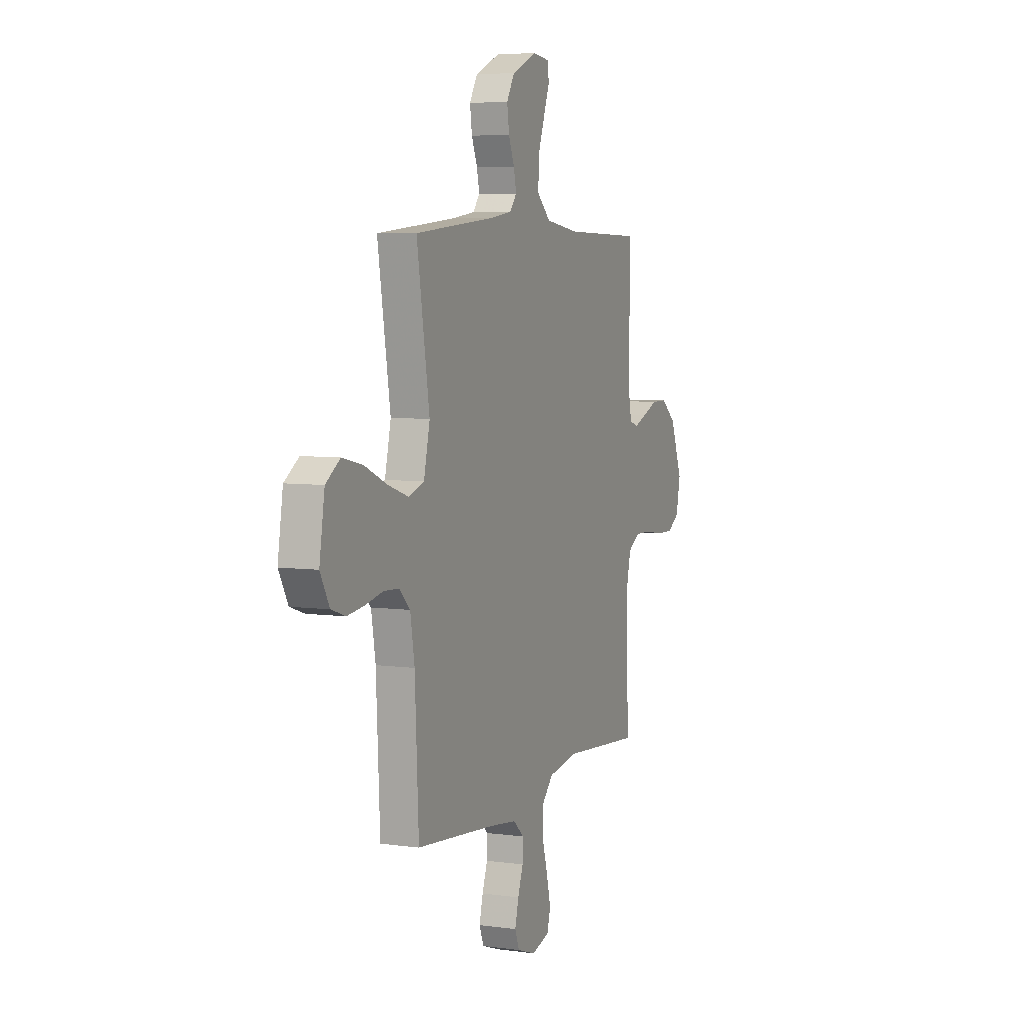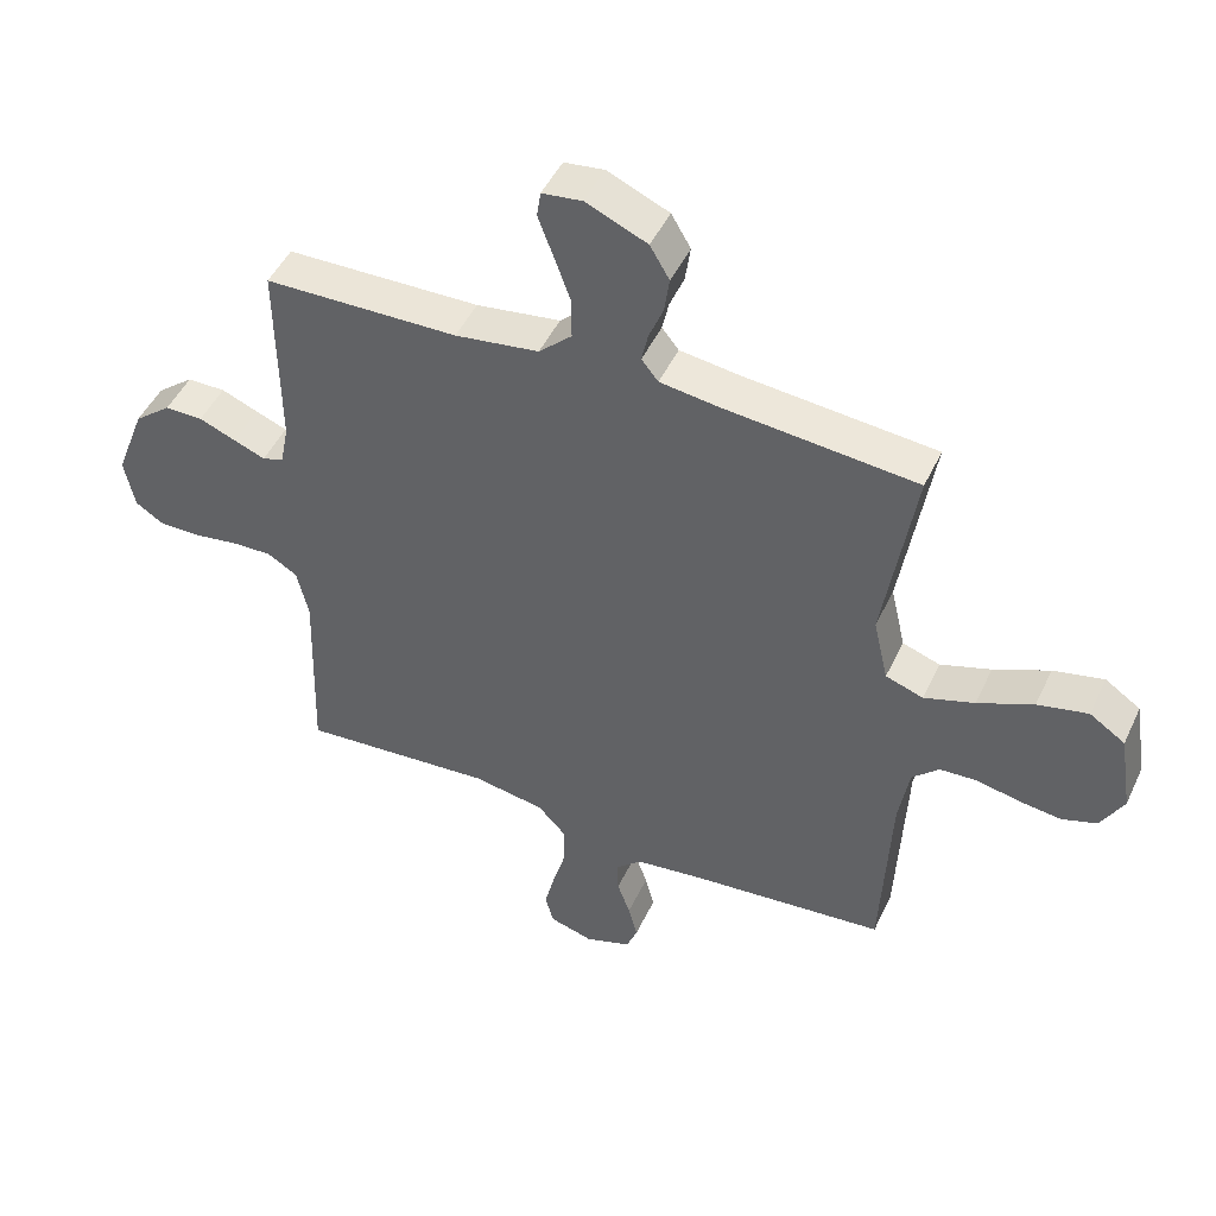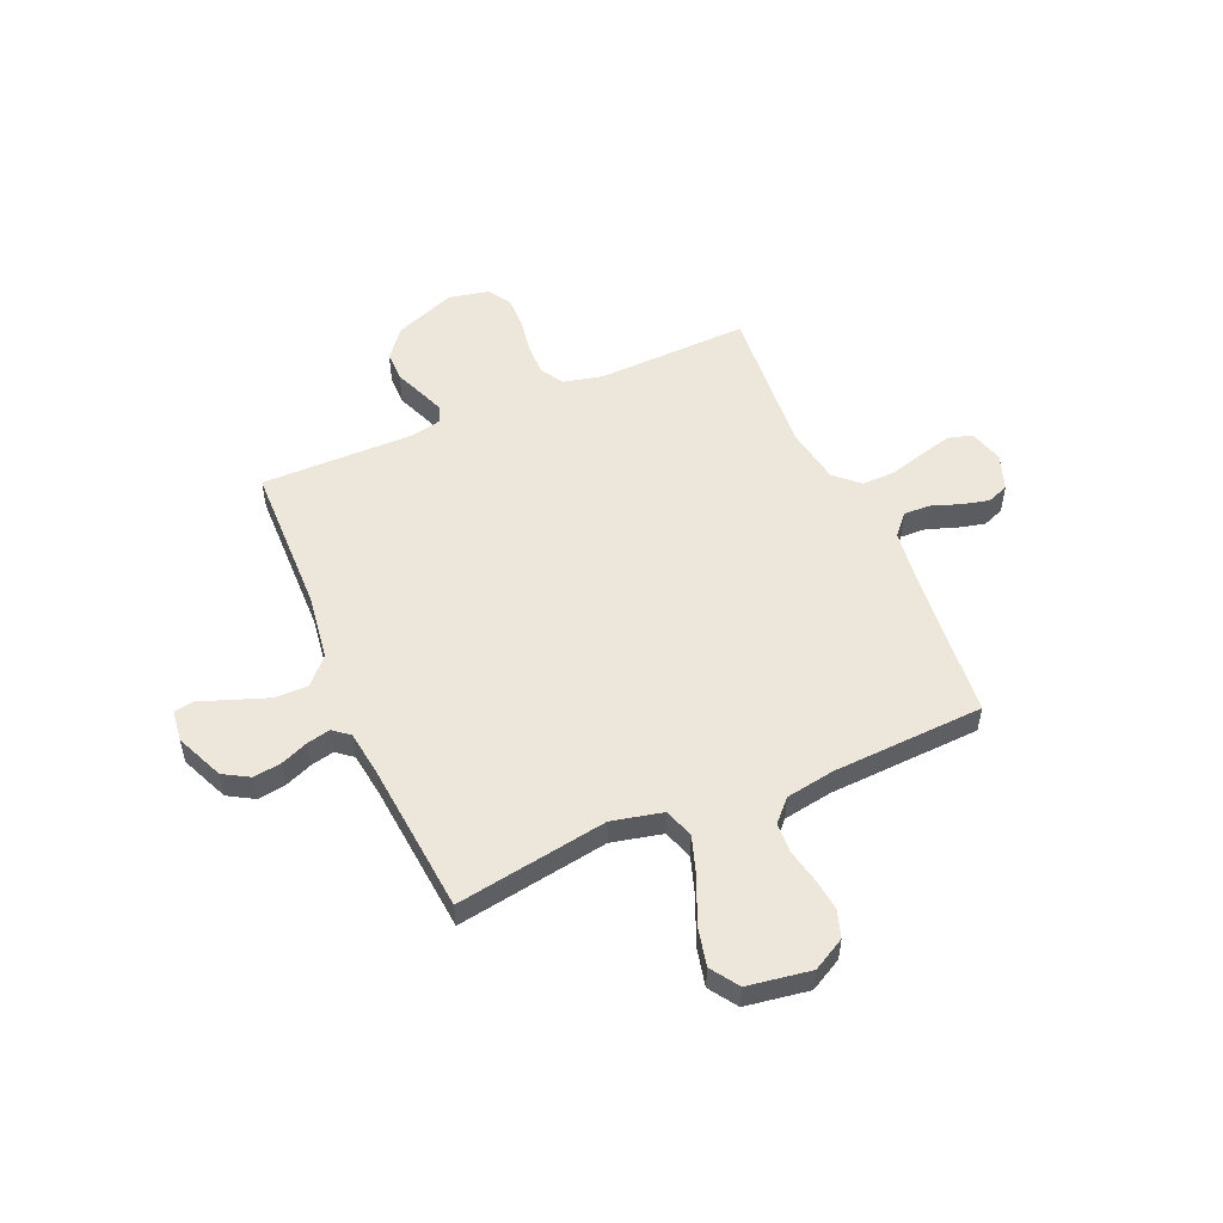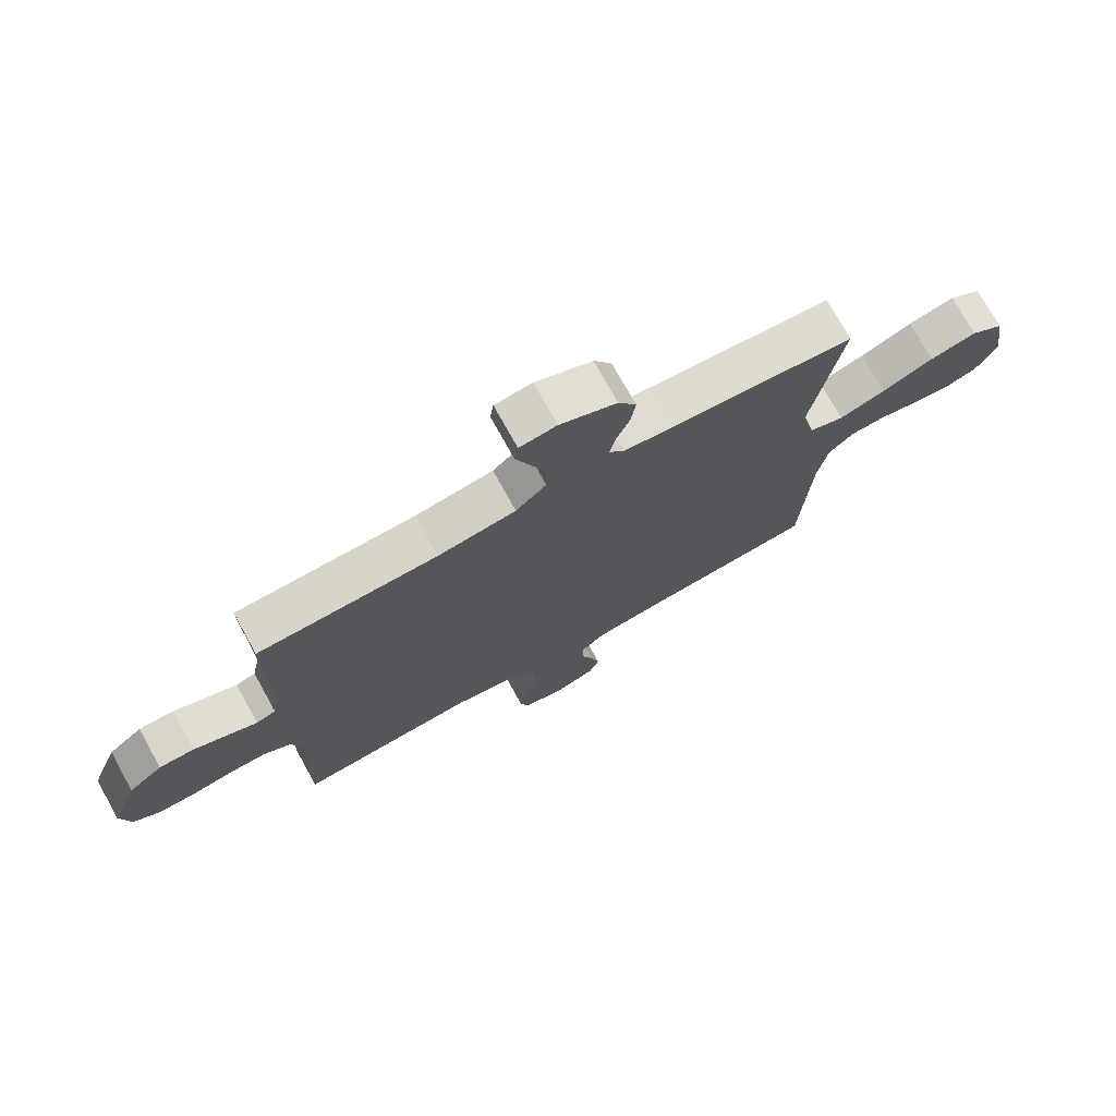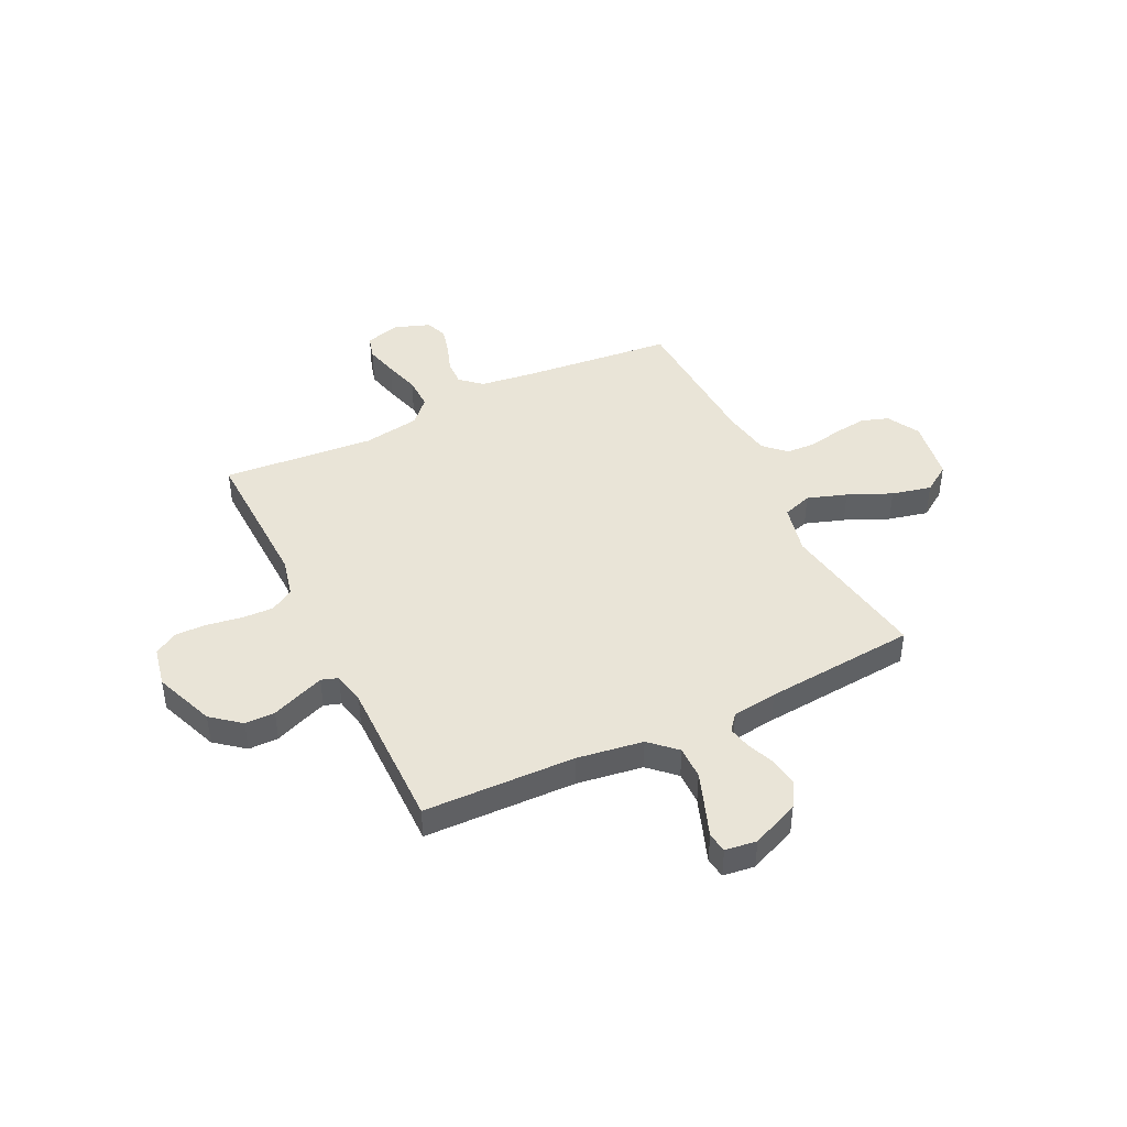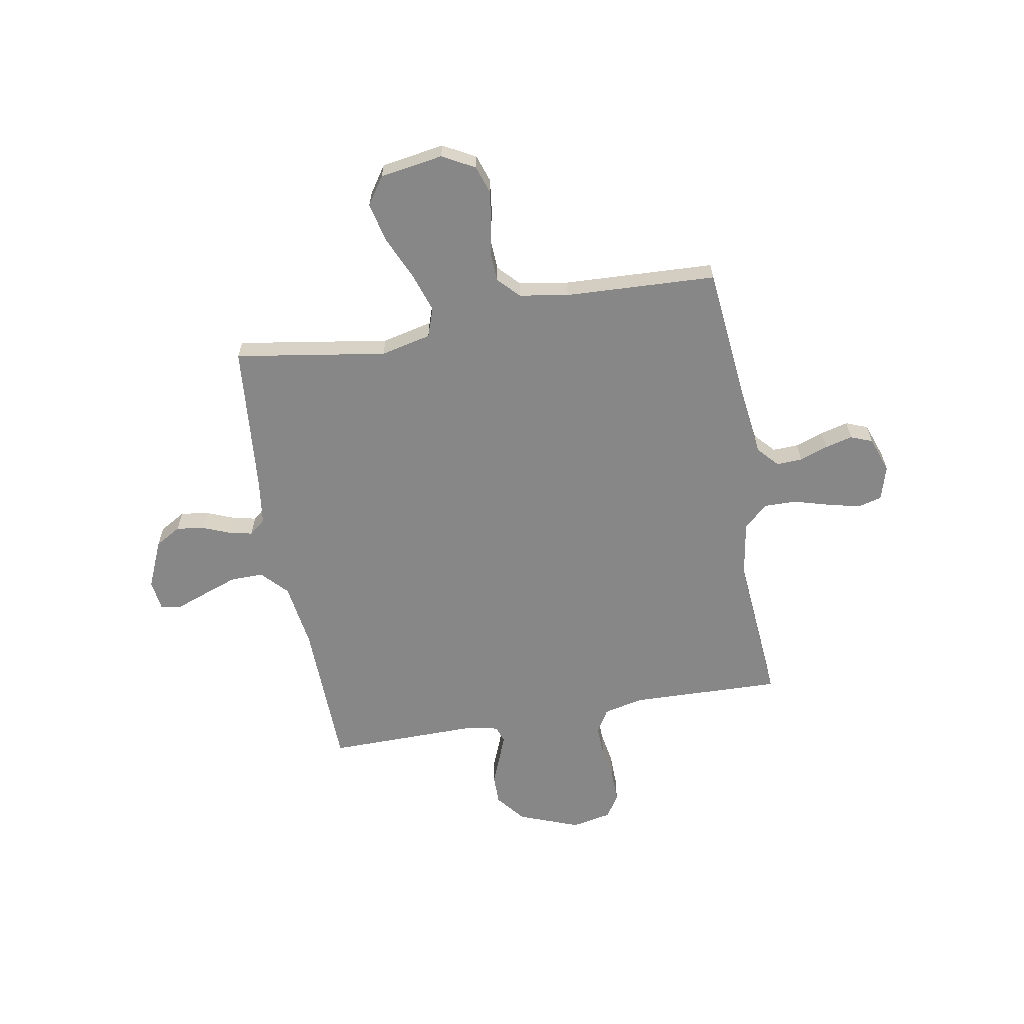
<metadata>
{"format":"obj","ext":"obj","renderer":"f3d","projection":"perspective","resolution":1024,"background":"white","views":[{"elev":6.0,"azim":112.6,"up":"+Z"},{"elev":47.6,"azim":24.4,"up":"+Z"},{"elev":53.1,"azim":66.5,"up":"+Y"},{"elev":74.4,"azim":-29.0,"up":"+Z"},{"elev":43.4,"azim":-25.9,"up":"+Y"},{"elev":-62.3,"azim":100.1,"up":"+Y"}]}
</metadata>
<code>
v 0.5 0.07 0.5
v 0.452 0.07 0.2
v 0.475 0.07 0.1
v 0.533 0.07 0.08
v 0.611 0.07 0.106
v 0.697 0.07 0.144
v 0.775 0.07 0.162
v 0.83 0.07 0.125
v 0.85 0.07 0
v 0.815 0.07 -0.064
v 0.761 0.07 -0.082
v 0.697 0.07 -0.074
v 0.63 0.07 -0.06
v 0.572 0.07 -0.063
v 0.53 0.07 -0.103
v 0.514 0.07 -0.2
v 0.5 0.07 -0.5
v 0.2 0.07 -0.529
v 0.093 0.07 -0.543
v 0.052 0.07 -0.58
v 0.054 0.07 -0.631
v 0.074 0.07 -0.687
v 0.088 0.07 -0.742
v 0.071 0.07 -0.785
v 0 0.07 -0.81
v -0.068 0.07 -0.79
v -0.081 0.07 -0.743
v -0.065 0.07 -0.677
v -0.045 0.07 -0.607
v -0.044 0.07 -0.542
v -0.088 0.07 -0.495
v -0.2 0.07 -0.476
v -0.5 0.07 -0.5
v -0.491 0.07 -0.2
v -0.509 0.07 -0.122
v -0.555 0.07 -0.094
v -0.618 0.07 -0.096
v -0.687 0.07 -0.107
v -0.75 0.07 -0.108
v -0.795 0.07 -0.079
v -0.811 0.07 0
v -0.765 0.07 0.12
v -0.708 0.07 0.166
v -0.649 0.07 0.166
v -0.592 0.07 0.143
v -0.543 0.07 0.124
v -0.51 0.07 0.135
v -0.497 0.07 0.2
v -0.5 0.07 0.5
v -0.2 0.07 0.507
v -0.07 0.07 0.526
v -0.019 0.07 0.574
v -0.02 0.07 0.64
v -0.045 0.07 0.709
v -0.068 0.07 0.771
v -0.062 0.07 0.811
v 0 0.07 0.819
v 0.095 0.07 0.778
v 0.125 0.07 0.727
v 0.117 0.07 0.671
v 0.095 0.07 0.617
v 0.085 0.07 0.571
v 0.111 0.07 0.539
v 0.2 0.07 0.527
v 0.5 0 0.5
v 0.452 0 0.2
v 0.475 0 0.1
v 0.533 0 0.08
v 0.611 0 0.106
v 0.697 0 0.144
v 0.775 0 0.162
v 0.83 0 0.125
v 0.85 0 0
v 0.815 0 -0.064
v 0.761 0 -0.082
v 0.697 0 -0.074
v 0.63 0 -0.06
v 0.572 0 -0.063
v 0.53 0 -0.103
v 0.514 0 -0.2
v 0.5 0 -0.5
v 0.2 0 -0.529
v 0.093 0 -0.543
v 0.052 0 -0.58
v 0.054 0 -0.631
v 0.074 0 -0.687
v 0.088 0 -0.742
v 0.071 0 -0.785
v 0 0 -0.81
v -0.068 0 -0.79
v -0.081 0 -0.743
v -0.065 0 -0.677
v -0.045 0 -0.607
v -0.044 0 -0.542
v -0.088 0 -0.495
v -0.2 0 -0.476
v -0.5 0 -0.5
v -0.491 0 -0.2
v -0.509 0 -0.122
v -0.555 0 -0.094
v -0.618 0 -0.096
v -0.687 0 -0.107
v -0.75 0 -0.108
v -0.795 0 -0.079
v -0.811 0 0
v -0.765 0 0.12
v -0.708 0 0.166
v -0.649 0 0.166
v -0.592 0 0.143
v -0.543 0 0.124
v -0.51 0 0.135
v -0.497 0 0.2
v -0.5 0 0.5
v -0.2 0 0.507
v -0.07 0 0.526
v -0.019 0 0.574
v -0.02 0 0.64
v -0.045 0 0.709
v -0.068 0 0.771
v -0.062 0 0.811
v 0 0 0.819
v 0.095 0 0.778
v 0.125 0 0.727
v 0.117 0 0.671
v 0.095 0 0.617
v 0.085 0 0.571
v 0.111 0 0.539
v 0.2 0 0.527
f 58 59 60 61
f 58 61 62
f 57 58 62
f 54 55 56 57
f 53 54 57 62
f 52 53 62 63
f 48 49 50
f 47 48 50 51
f 42 43 44 45
f 42 45 46
f 41 42 46
f 40 41 46 47
f 37 38 39 40
f 36 37 40 47
f 32 33 34
f 31 32 34 35
f 26 27 28 29
f 24 25 26 29
f 24 29 30
f 21 22 23 24
f 21 24 30
f 20 21 30 31
f 16 17 18
f 15 16 18 19
f 10 11 12 13
f 8 9 10 13
f 8 13 14
f 5 6 7 8
f 4 5 8 14
f 3 4 14 15
f 64 1 2
f 63 64 2 3
f 51 52 63 3
f 35 36 47 51
f 20 31 35 51
f 19 20 51
f 3 15 19 51
f 125 124 123 122
f 126 125 122
f 126 122 121
f 121 120 119 118
f 126 121 118 117
f 127 126 117 116
f 114 113 112
f 115 114 112 111
f 109 108 107 106
f 110 109 106
f 110 106 105
f 111 110 105 104
f 104 103 102 101
f 111 104 101 100
f 98 97 96
f 99 98 96 95
f 93 92 91 90
f 93 90 89 88
f 94 93 88
f 88 87 86 85
f 94 88 85
f 95 94 85 84
f 82 81 80
f 83 82 80 79
f 77 76 75 74
f 77 74 73 72
f 78 77 72
f 72 71 70 69
f 78 72 69 68
f 79 78 68 67
f 66 65 128
f 67 66 128 127
f 67 127 116 115
f 115 111 100 99
f 115 99 95 84
f 115 84 83
f 115 83 79 67
f 1 65 66 2
f 2 66 67 3
f 3 67 68 4
f 4 68 69 5
f 5 69 70 6
f 6 70 71 7
f 7 71 72 8
f 8 72 73 9
f 9 73 74 10
f 10 74 75 11
f 11 75 76 12
f 12 76 77 13
f 13 77 78 14
f 14 78 79 15
f 15 79 80 16
f 16 80 81 17
f 17 81 82 18
f 18 82 83 19
f 19 83 84 20
f 20 84 85 21
f 21 85 86 22
f 22 86 87 23
f 23 87 88 24
f 24 88 89 25
f 25 89 90 26
f 26 90 91 27
f 27 91 92 28
f 28 92 93 29
f 29 93 94 30
f 30 94 95 31
f 31 95 96 32
f 32 96 97 33
f 33 97 98 34
f 34 98 99 35
f 35 99 100 36
f 36 100 101 37
f 37 101 102 38
f 38 102 103 39
f 39 103 104 40
f 40 104 105 41
f 41 105 106 42
f 42 106 107 43
f 43 107 108 44
f 44 108 109 45
f 45 109 110 46
f 46 110 111 47
f 47 111 112 48
f 48 112 113 49
f 49 113 114 50
f 50 114 115 51
f 51 115 116 52
f 52 116 117 53
f 53 117 118 54
f 54 118 119 55
f 55 119 120 56
f 56 120 121 57
f 57 121 122 58
f 58 122 123 59
f 59 123 124 60
f 60 124 125 61
f 61 125 126 62
f 62 126 127 63
f 63 127 128 64
f 64 128 65 1

</code>
